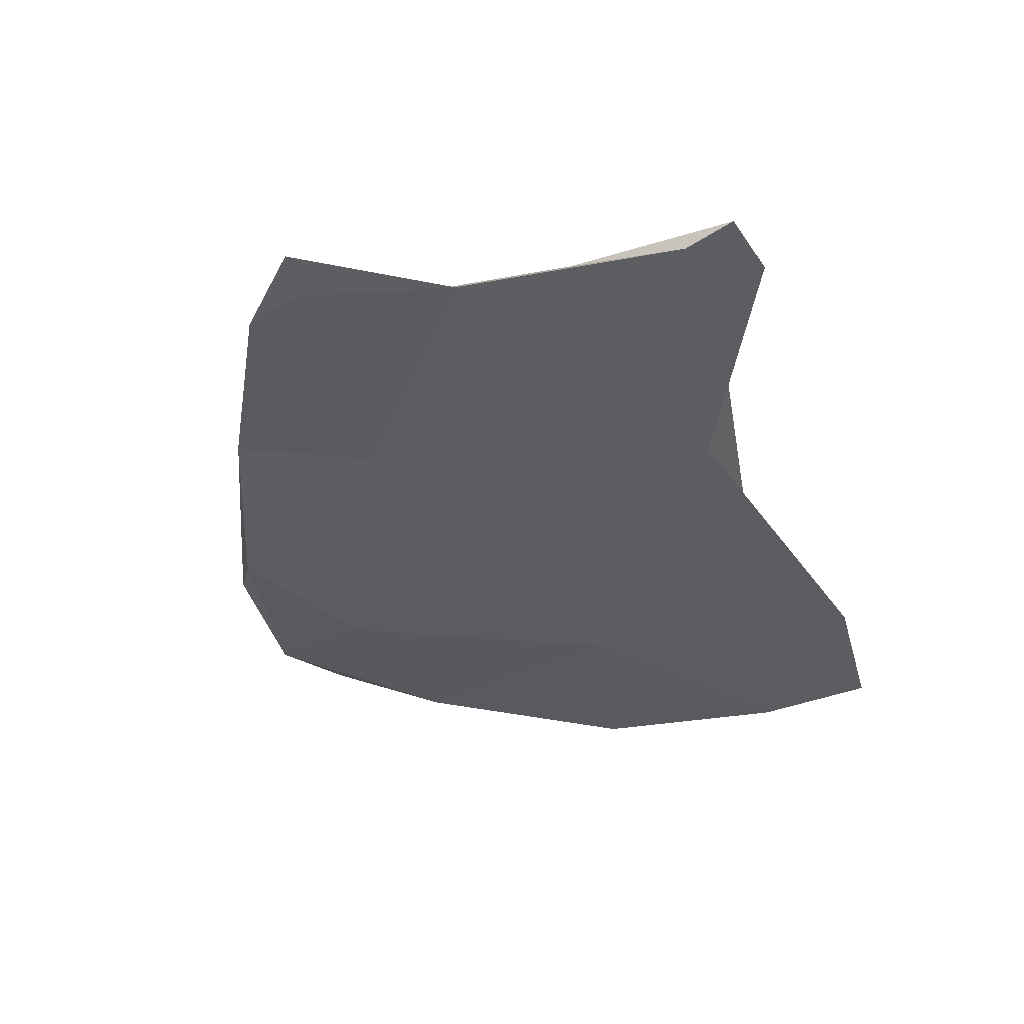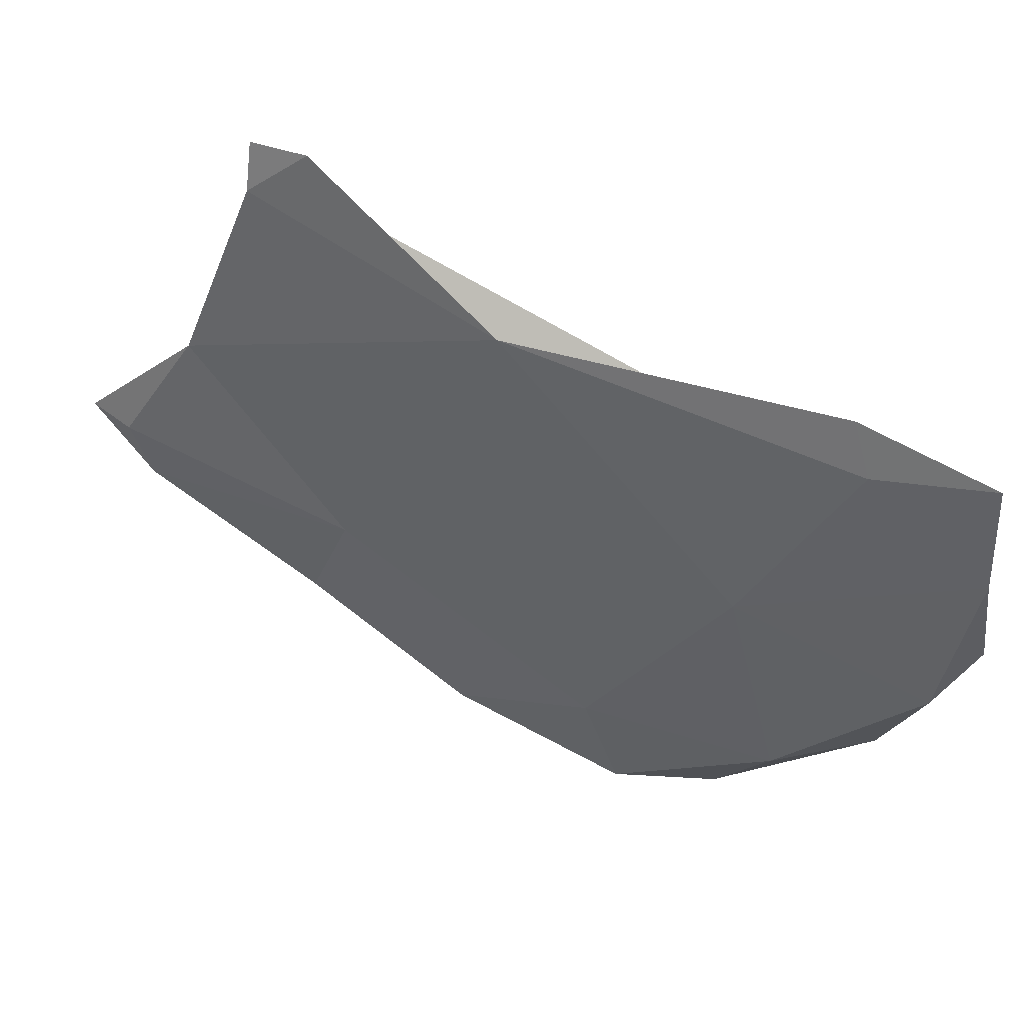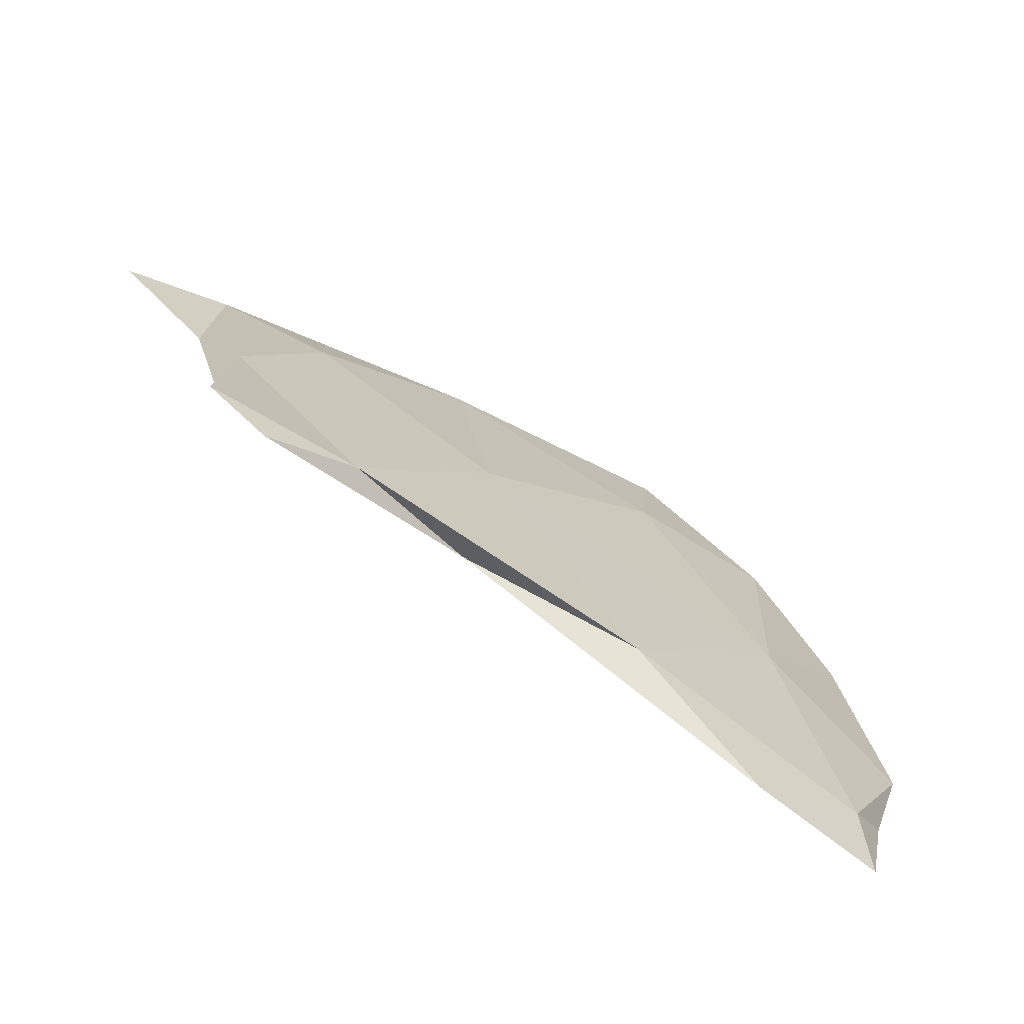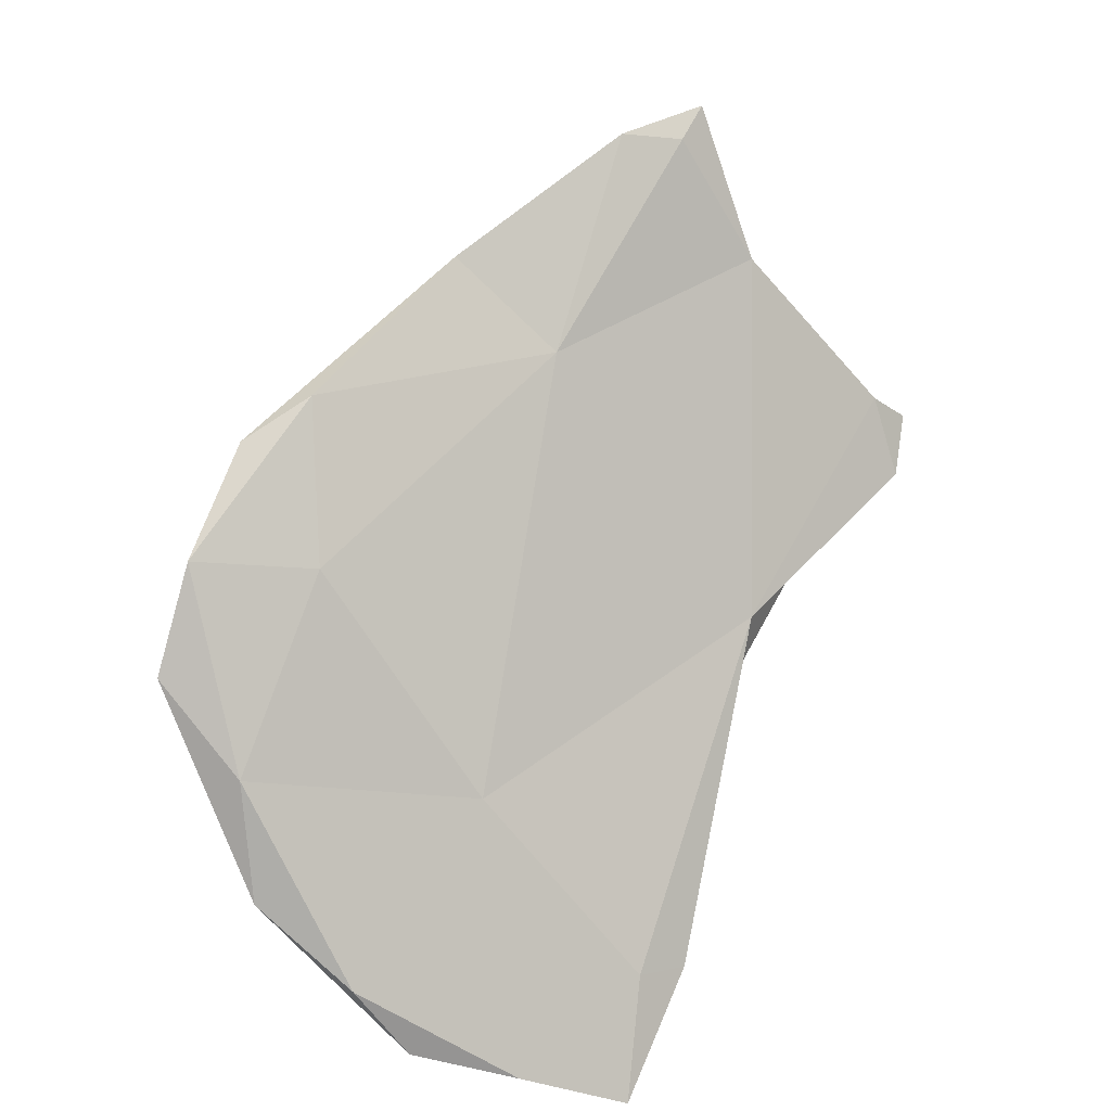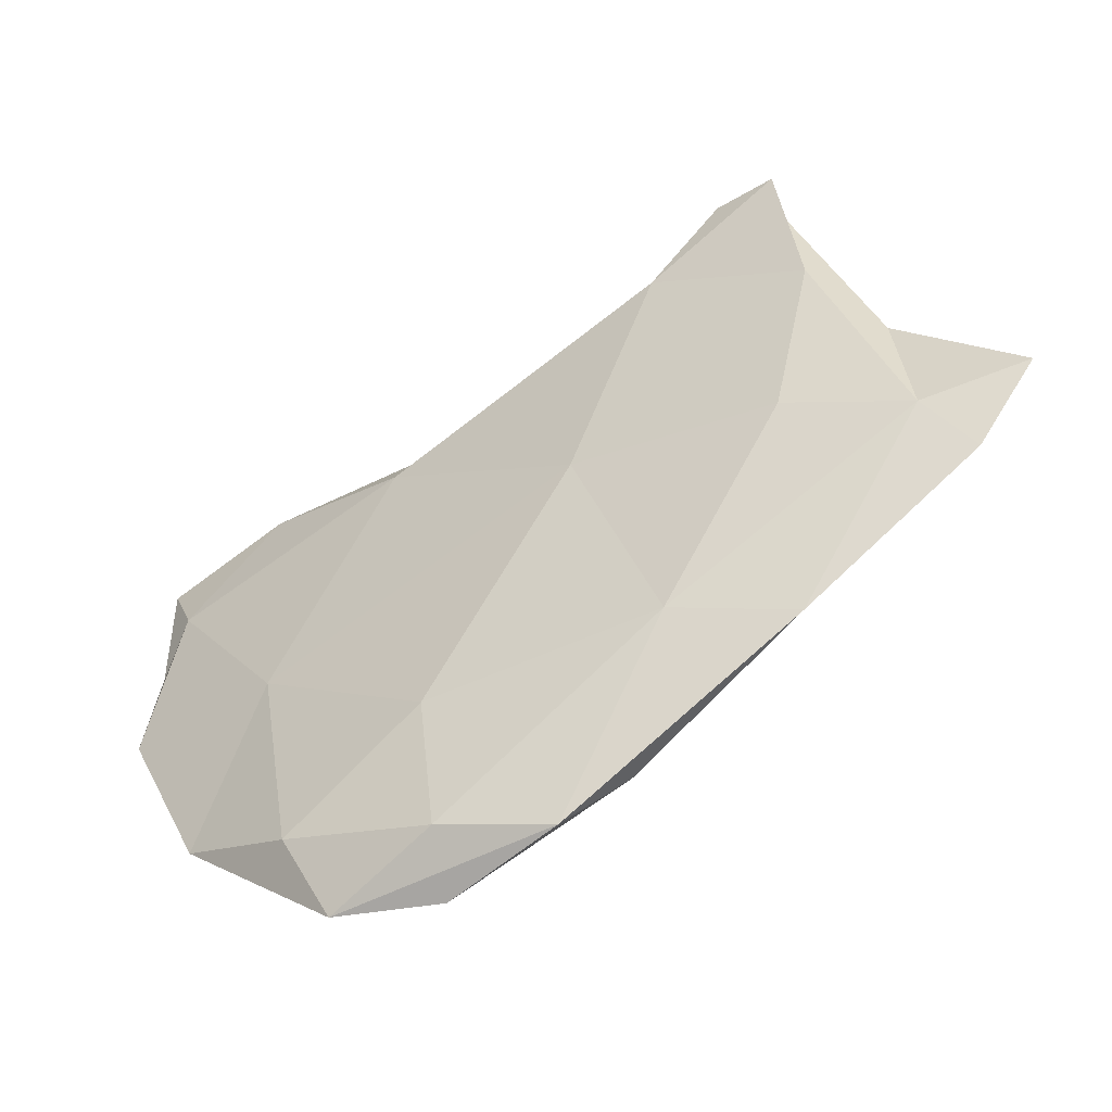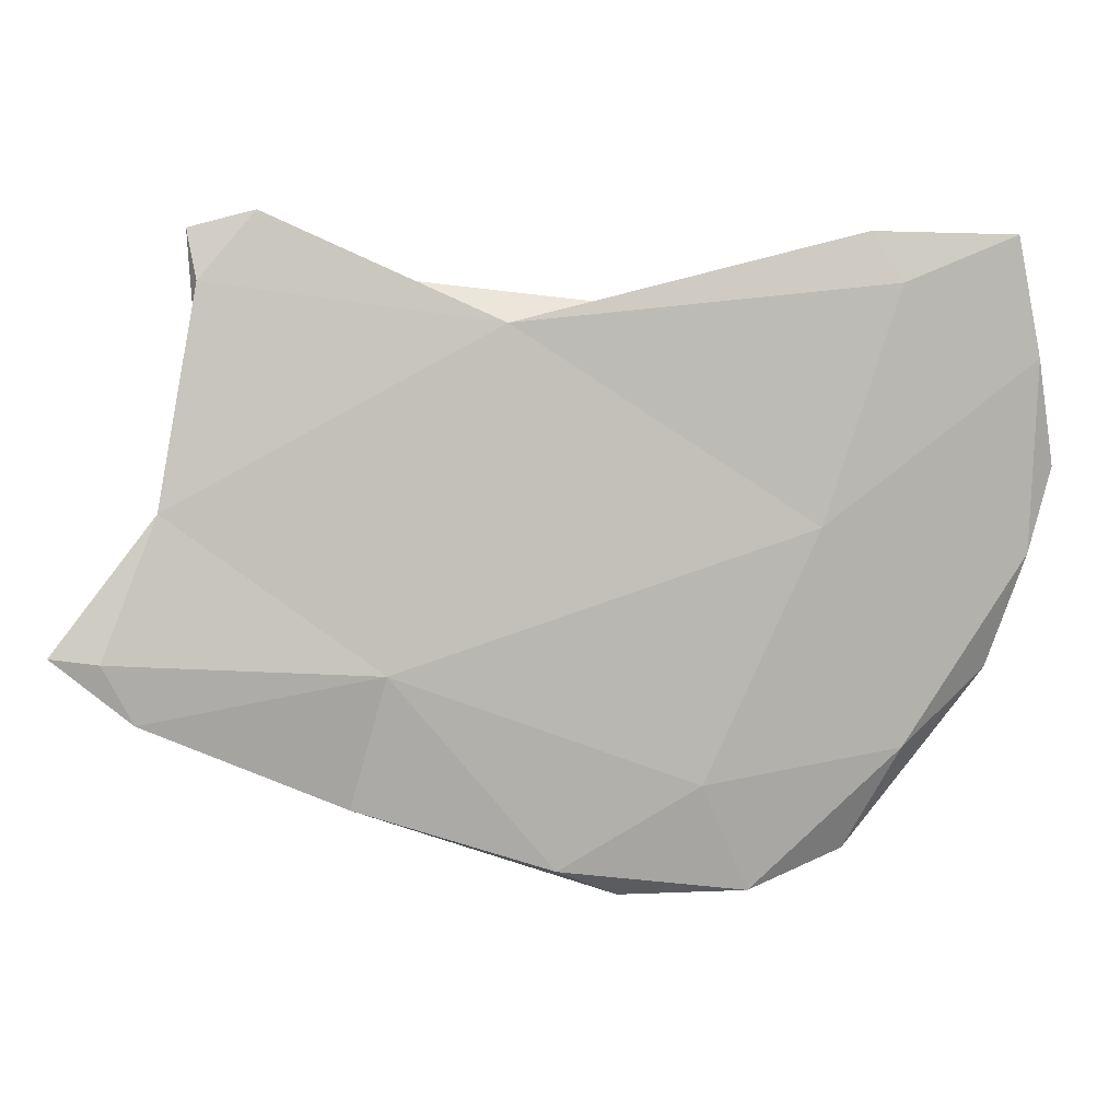
<metadata>
{"format":"obj","ext":"obj","renderer":"f3d","projection":"perspective","resolution":1024,"background":"white","views":[{"elev":-0.2,"azim":112.8,"up":"+Z"},{"elev":59.4,"azim":171.5,"up":"+Y"},{"elev":27.6,"azim":-169.0,"up":"+Z"},{"elev":-68.8,"azim":64.1,"up":"+Z"},{"elev":-61.3,"azim":-0.4,"up":"+Y"},{"elev":21.8,"azim":135.3,"up":"+Y"}]}
</metadata>
<code>
v 11.43 10.07 20.38
v 11.95 10.37 20.77
v 11.71 9.979 20.44
v 12.26 10.27 20.82
v 10.82 10.45 20.02
v 11.07 10.26 20.2
v 11.2 10.03 20.15
v 11.47 9.98 20.23
v 11.88 10.09 20.49
v 11.08 10.3 20.07
v 11.55 10.27 20.31
v 10.99 10.82 20.28
v 11.74 10.95 20.83
v 11.39 10.42 20.48
v 12.23 10.8 21.07
v 12.53 10.67 21.14
v 12.66 10.54 21.09
v 12.79 10.71 21.23
v 10.62 10.95 19.99
v 12.71 10.69 21.15
v 12.15 10.6 20.79
v 10.73 10.75 19.97
v 11.2 10.87 20.26
v 11.28 11.36 20.59
v 11.95 11.49 21.09
v 12.32 11.22 21.24
v 12.29 11.5 21.27
v 12.5 11 21.18
v 10.71 11.34 20.16
v 10.95 11.55 20.35
v 10.92 11.43 20.26
v 11.72 11.38 20.81
v 12.13 11.65 21.24
v 10.65 11.23 20.03
v 12.26 11.61 21.33
v 10.65 11.53 20.12
f 1 3 2
f 4 2 3
f 5 7 6
f 7 1 6
f 3 1 7
f 8 3 7
f 3 9 4
f 3 8 9
f 10 7 5
f 10 8 7
f 10 11 8
f 11 9 8
f 12 14 13
f 2 14 1
f 13 14 2
f 15 13 2
f 16 4 17
f 2 4 16
f 15 2 16
f 18 16 17
f 12 6 14
f 5 6 12
f 19 5 12
f 6 1 14
f 20 17 21
f 21 17 4
f 21 4 9
f 20 18 17
f 22 5 19
f 22 10 5
f 23 11 10
f 23 10 22
f 11 21 9
f 11 23 21
f 12 13 24
f 13 25 24
f 26 25 13
f 15 26 13
f 26 28 27
f 16 28 26
f 15 16 26
f 28 16 18
f 29 24 30
f 12 24 29
f 19 12 29
f 31 30 32
f 32 30 24
f 25 33 32
f 24 25 32
f 33 27 32
f 27 28 32
f 32 28 21
f 21 28 20
f 28 18 20
f 34 19 29
f 34 22 19
f 23 31 32
f 34 31 23
f 22 34 23
f 32 21 23
f 25 26 35
f 35 26 27
f 29 30 36
f 35 33 25
f 30 31 36
f 35 27 33
f 34 29 36
f 36 31 34

</code>
